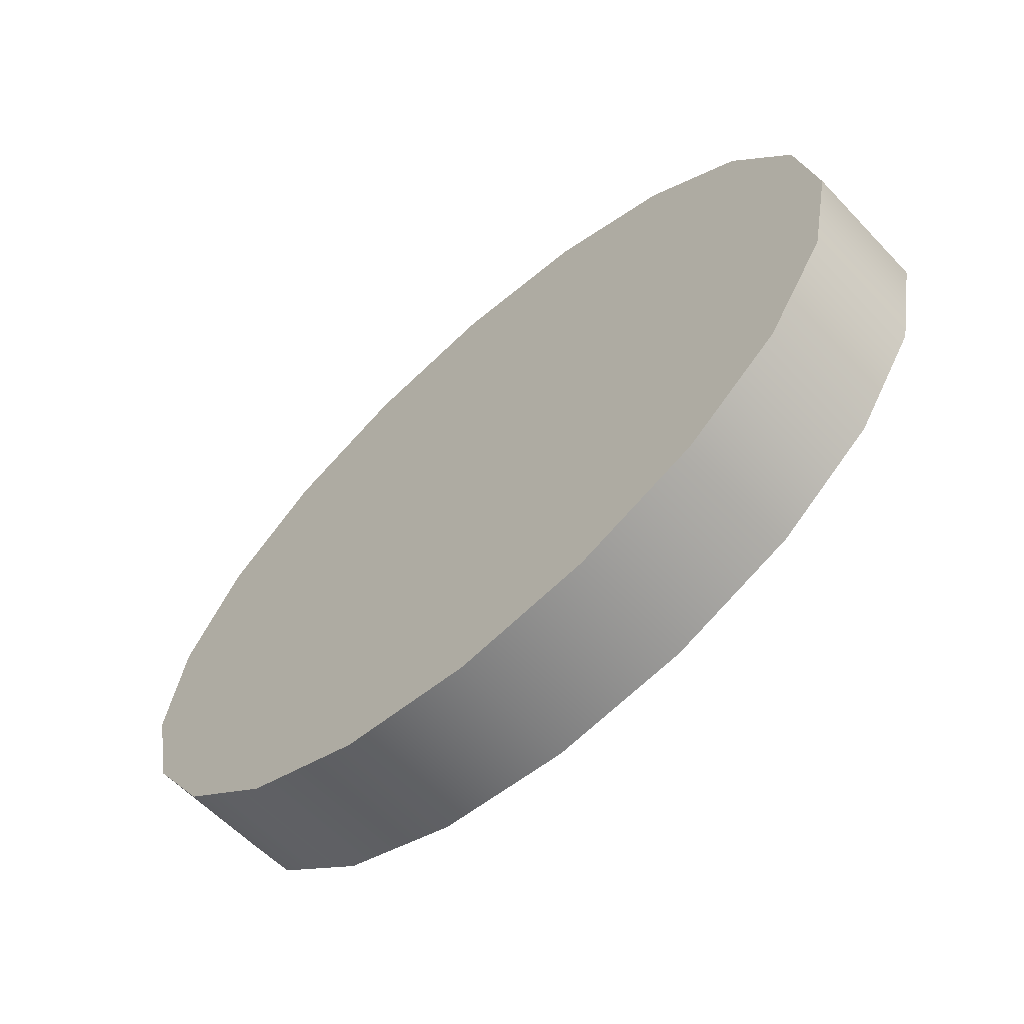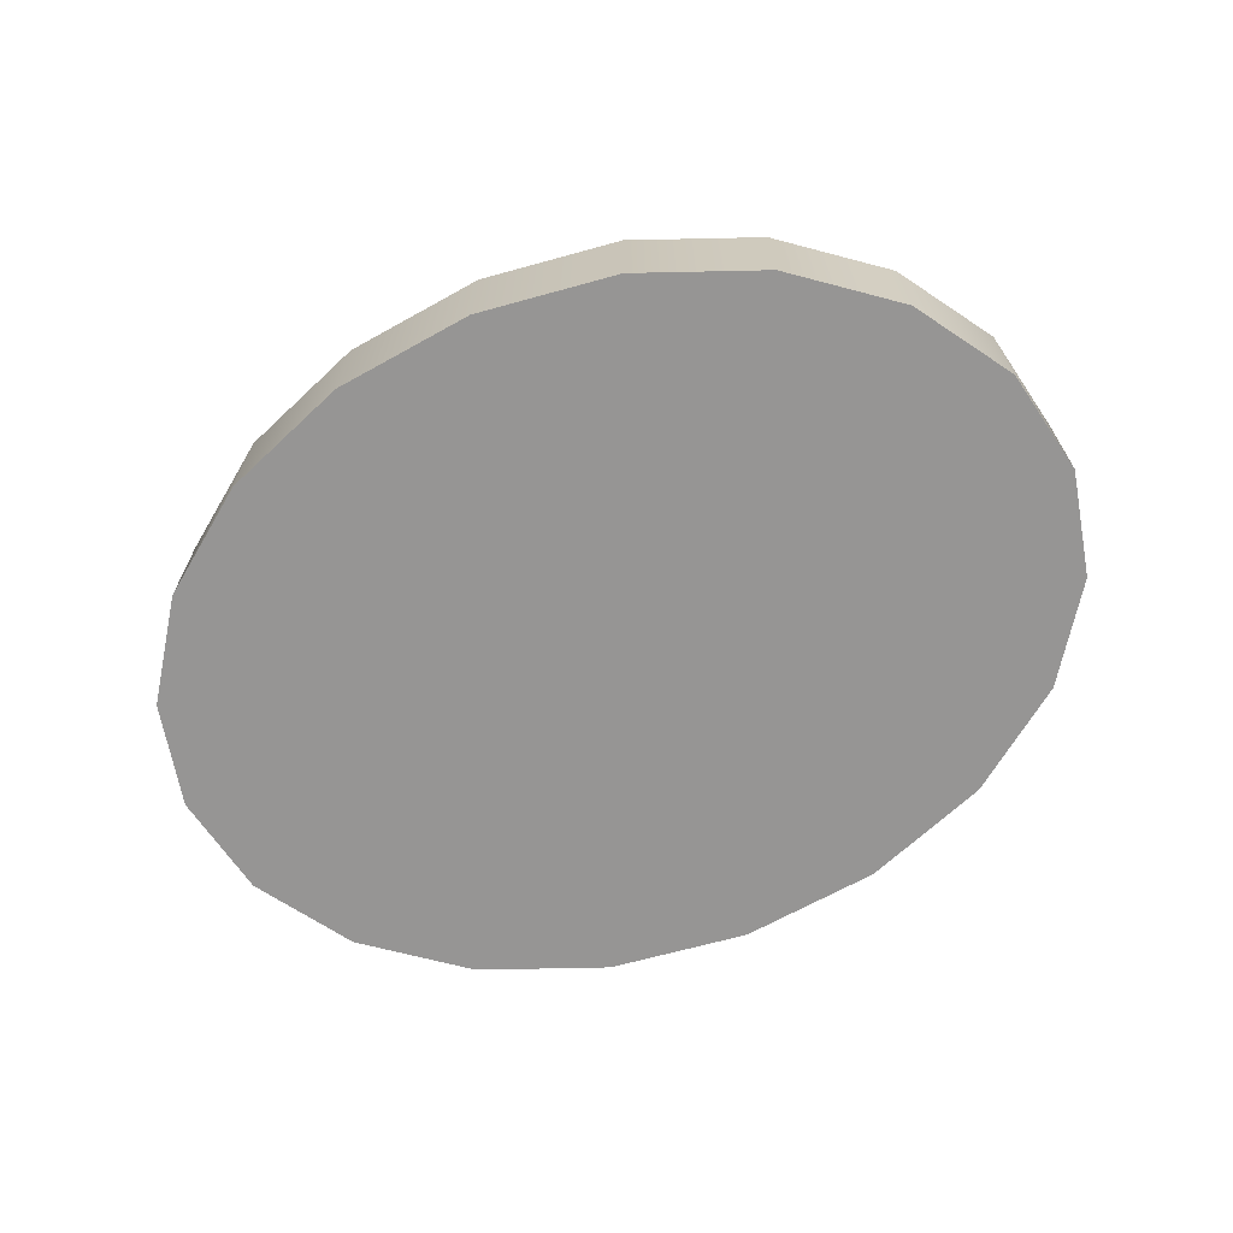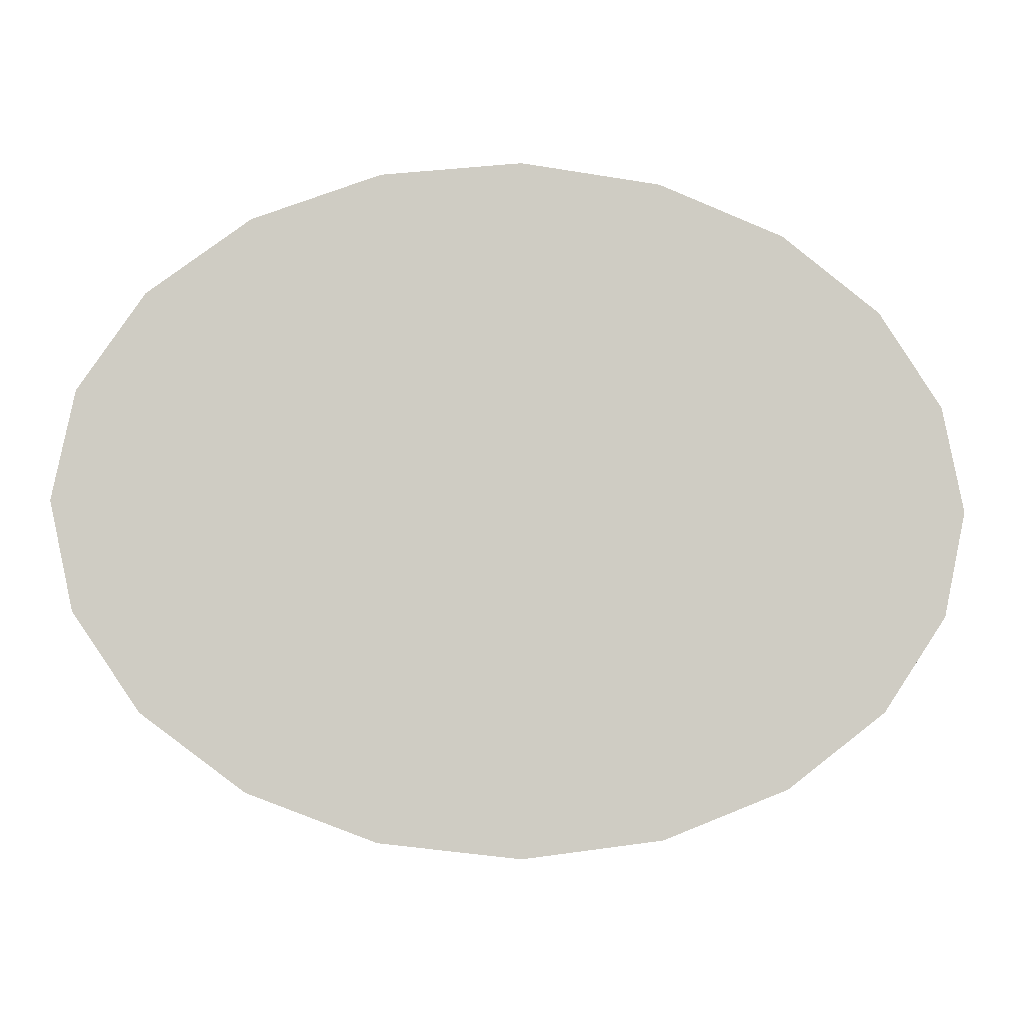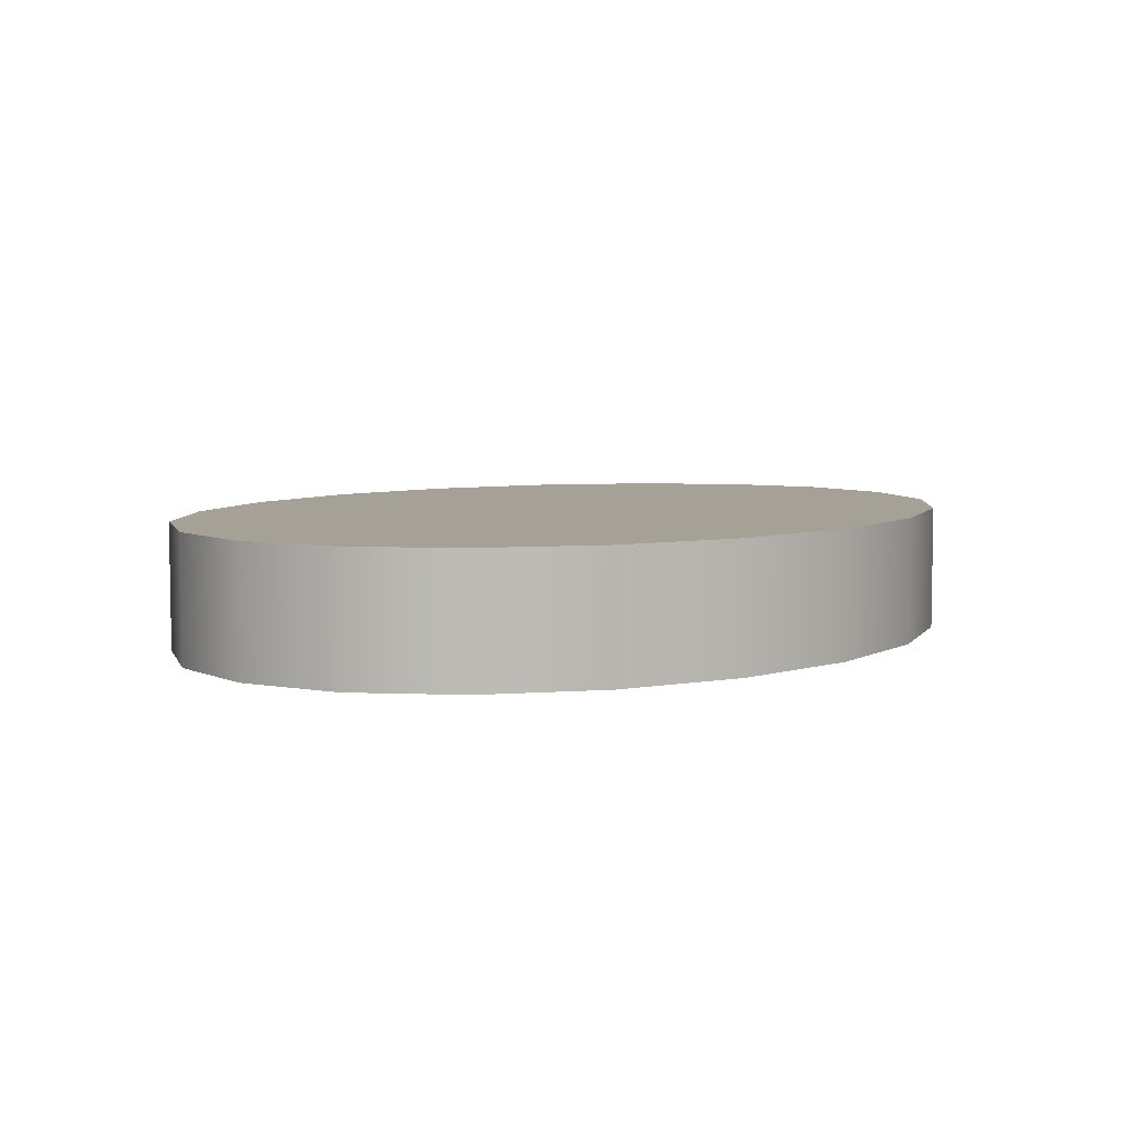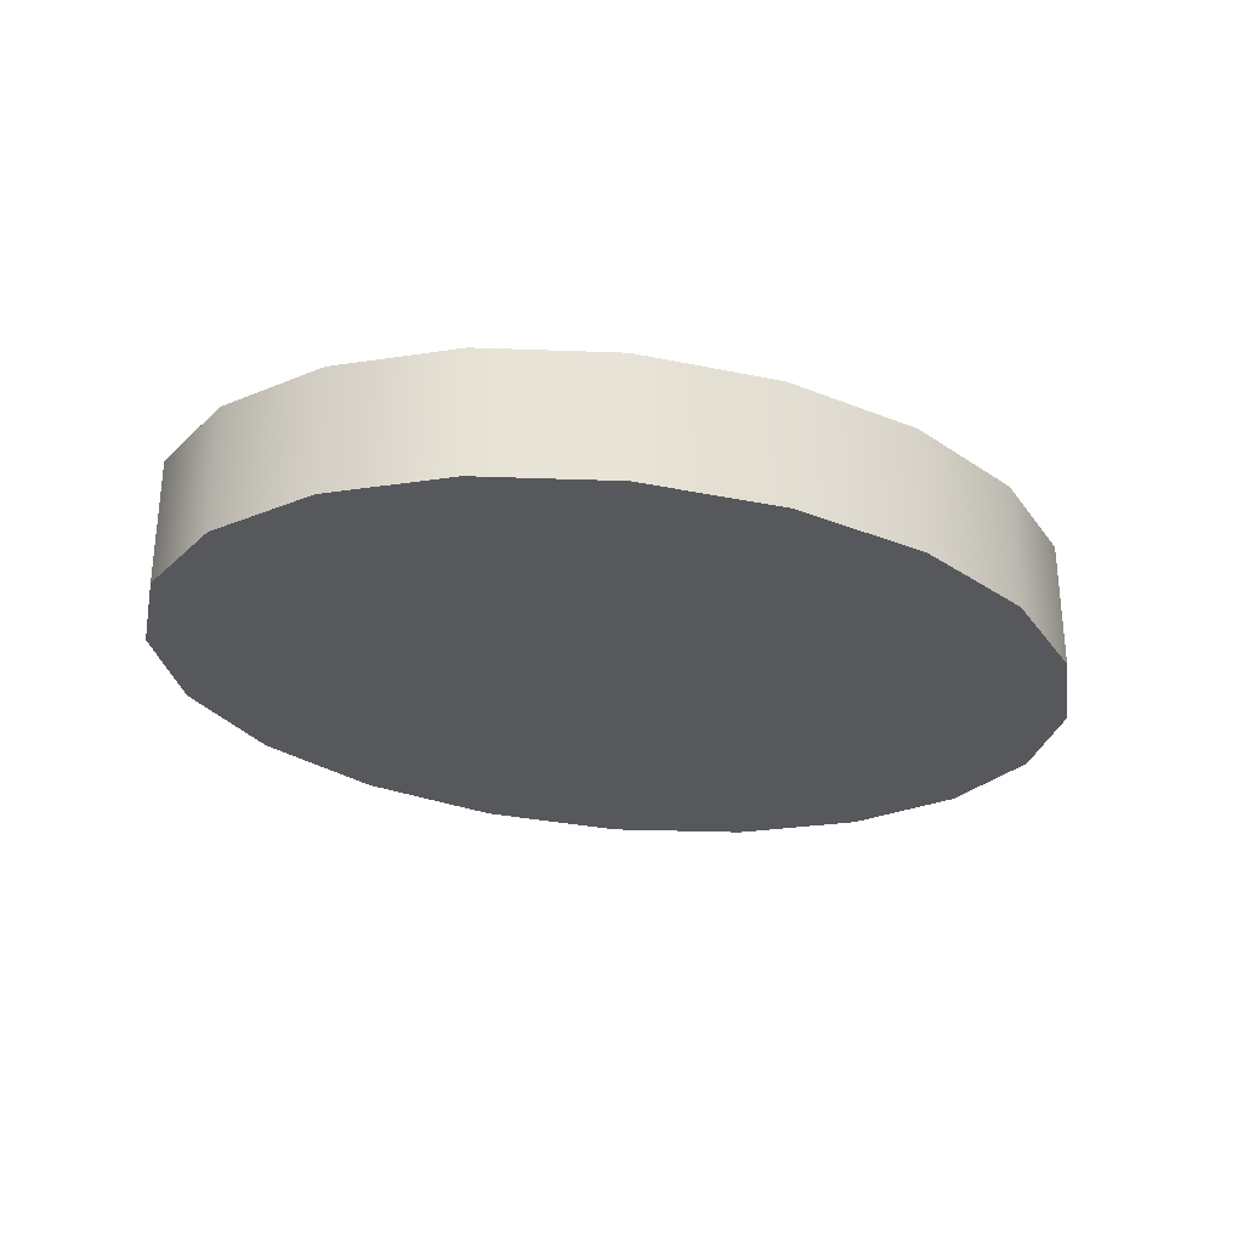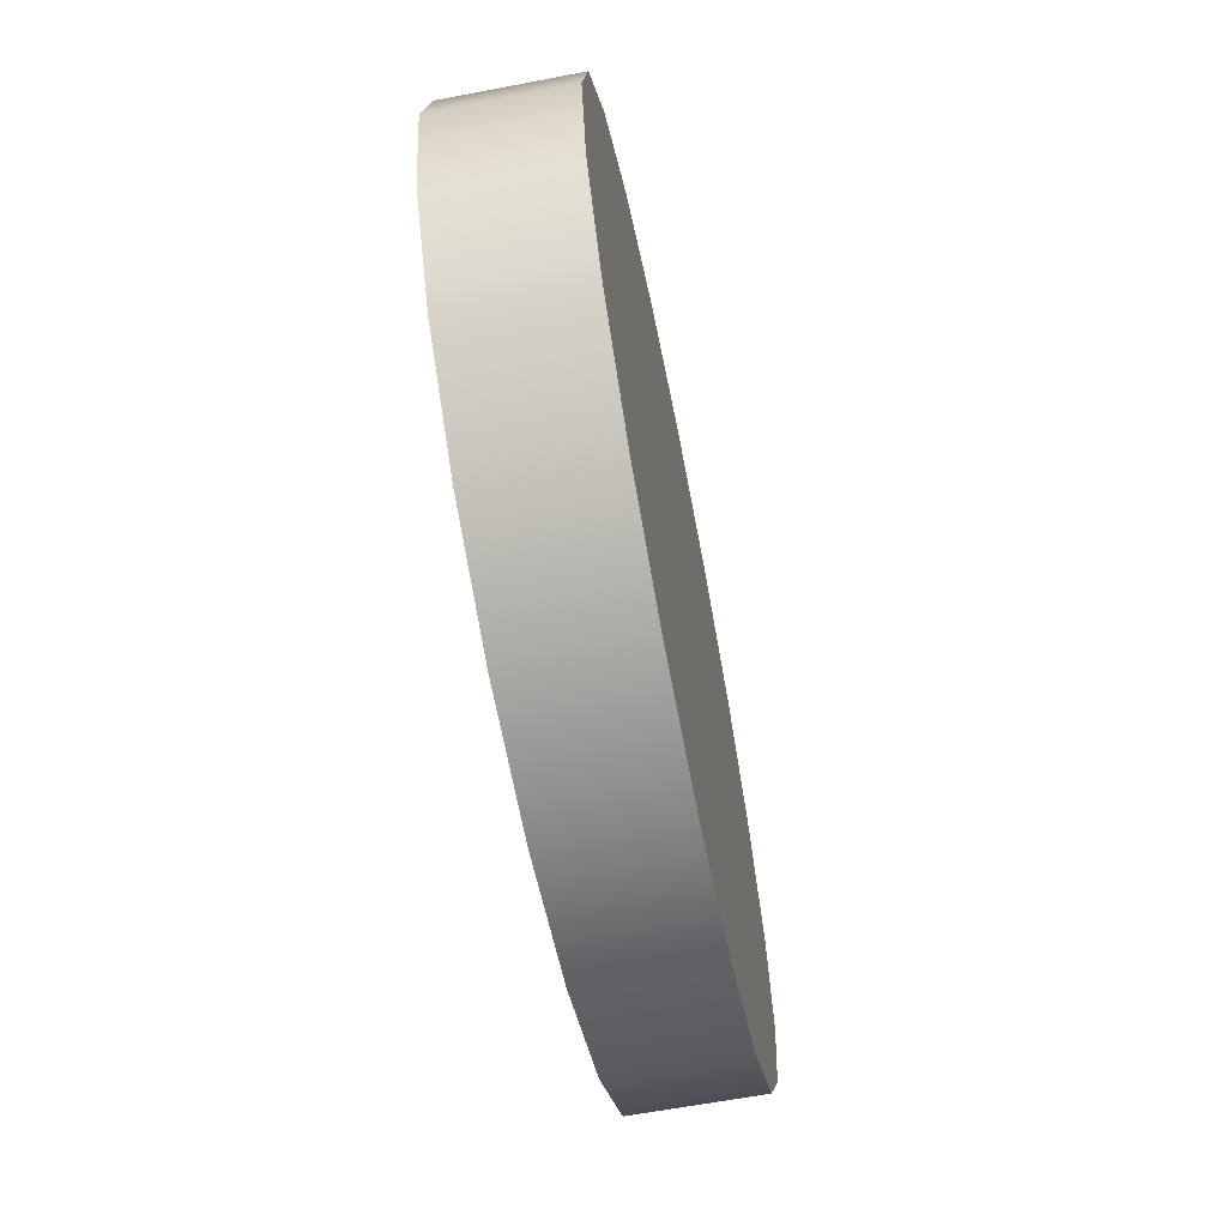
<metadata>
{"format":"obj","ext":"obj","renderer":"f3d","projection":"perspective","resolution":1024,"background":"white","views":[{"elev":-59.5,"azim":43.1,"up":"+Z"},{"elev":-67.5,"azim":22.3,"up":"+Y"},{"elev":-5.0,"azim":-8.5,"up":"+Z"},{"elev":6.2,"azim":-49.6,"up":"+Y"},{"elev":-28.6,"azim":-24.3,"up":"+Y"},{"elev":-62.0,"azim":101.0,"up":"+Z"}]}
</metadata>
<code>
g default
v -4.499 2.125 -9.244
v -4.654 2.125 -9.473
v -4.895 2.125 -9.656
v -5.198 2.125 -9.773
v -5.535 2.125 -9.813
v -5.872 2.125 -9.773
v -6.175 2.125 -9.656
v -6.416 2.125 -9.473
v -6.571 2.125 -9.244
v -6.624 2.125 -8.989
v -6.571 2.125 -8.735
v -6.416 2.125 -8.505
v -6.175 2.125 -8.323
v -5.872 2.125 -8.206
v -5.535 2.125 -8.165
v -5.198 2.125 -8.206
v -4.895 2.125 -8.323
v -4.654 2.125 -8.505
v -4.499 2.125 -8.735
v -4.446 2.125 -8.989
v -4.499 2.429 -9.244
v -4.654 2.429 -9.473
v -4.895 2.429 -9.656
v -5.198 2.429 -9.773
v -5.535 2.429 -9.813
v -5.872 2.429 -9.773
v -6.175 2.429 -9.656
v -6.416 2.429 -9.473
v -6.571 2.429 -9.244
v -6.624 2.429 -8.989
v -6.571 2.429 -8.735
v -6.416 2.429 -8.505
v -6.175 2.429 -8.323
v -5.872 2.429 -8.206
v -5.535 2.429 -8.165
v -5.198 2.429 -8.206
v -4.895 2.429 -8.323
v -4.654 2.429 -8.505
v -4.499 2.429 -8.735
v -4.446 2.429 -8.989
v -5.535 2.125 -8.989
v -5.535 2.429 -8.989
g pCylinder55
f 1 2 22 21
f 2 3 23 22
f 3 4 24 23
f 4 5 25 24
f 5 6 26 25
f 6 7 27 26
f 7 8 28 27
f 8 9 29 28
f 9 10 30 29
f 10 11 31 30
f 11 12 32 31
f 12 13 33 32
f 13 14 34 33
f 14 15 35 34
f 15 16 36 35
f 16 17 37 36
f 17 18 38 37
f 18 19 39 38
f 19 20 40 39
f 20 1 21 40
f 2 1 41
f 3 2 41
f 4 3 41
f 5 4 41
f 6 5 41
f 7 6 41
f 8 7 41
f 9 8 41
f 10 9 41
f 11 10 41
f 12 11 41
f 13 12 41
f 14 13 41
f 15 14 41
f 16 15 41
f 17 16 41
f 18 17 41
f 19 18 41
f 20 19 41
f 1 20 41
f 21 22 42
f 22 23 42
f 23 24 42
f 24 25 42
f 25 26 42
f 26 27 42
f 27 28 42
f 28 29 42
f 29 30 42
f 30 31 42
f 31 32 42
f 32 33 42
f 33 34 42
f 34 35 42
f 35 36 42
f 36 37 42
f 37 38 42
f 38 39 42
f 39 40 42
f 40 21 42

</code>
